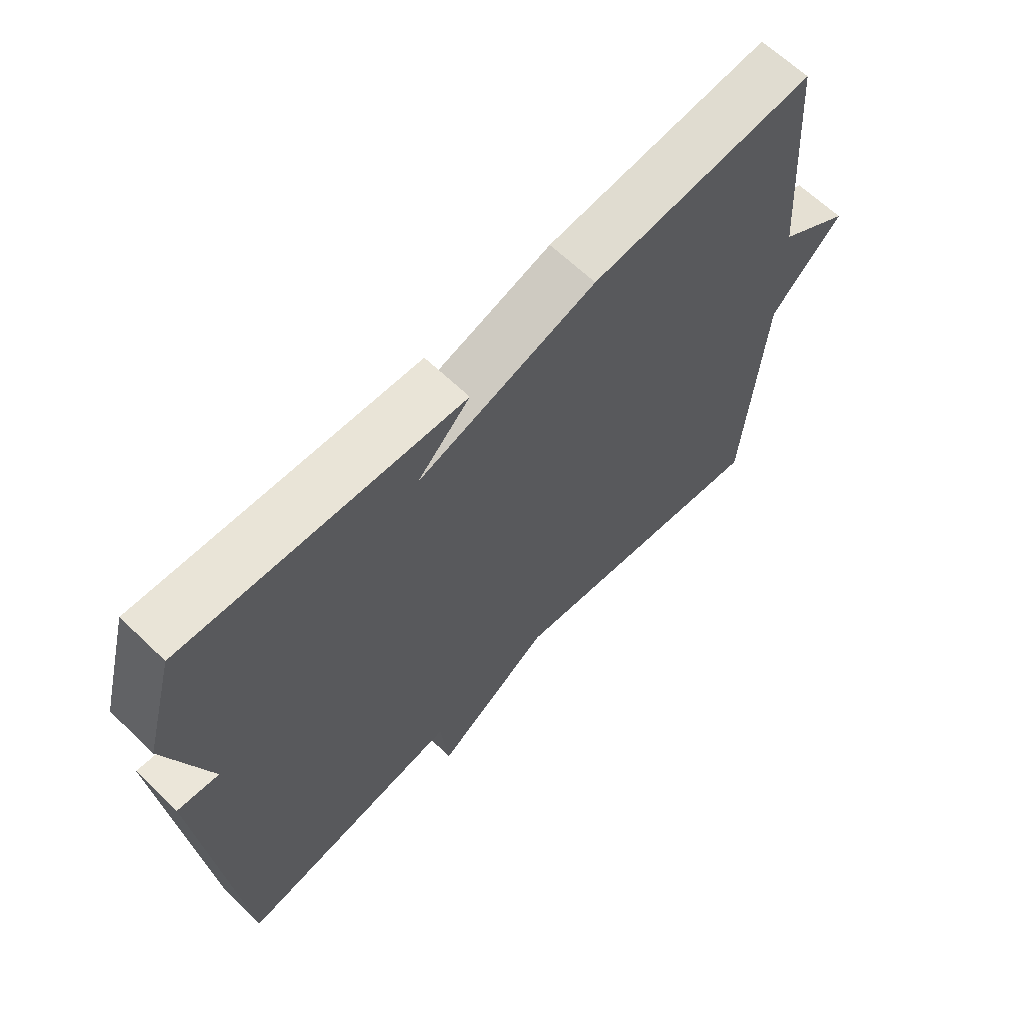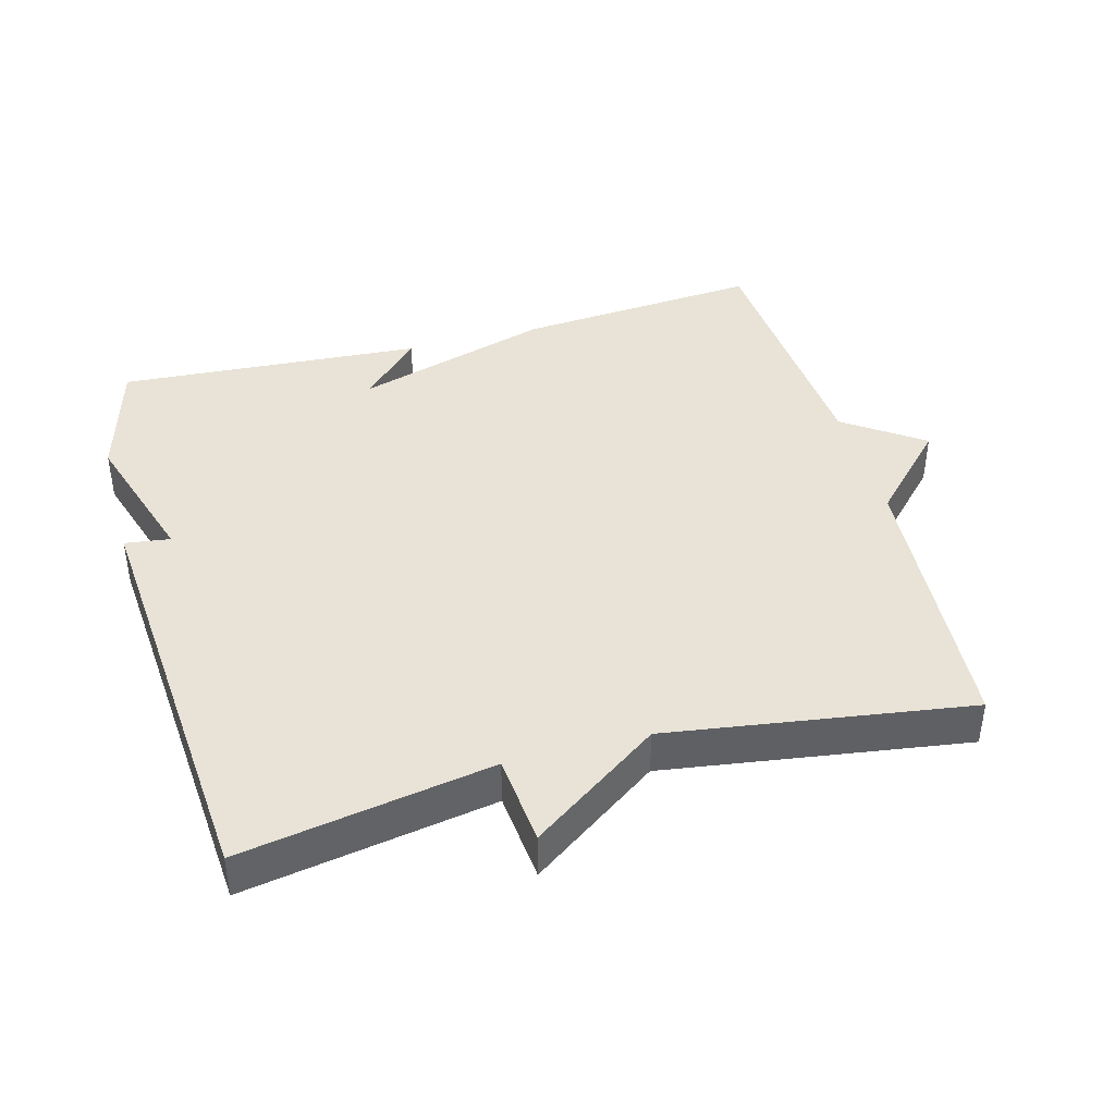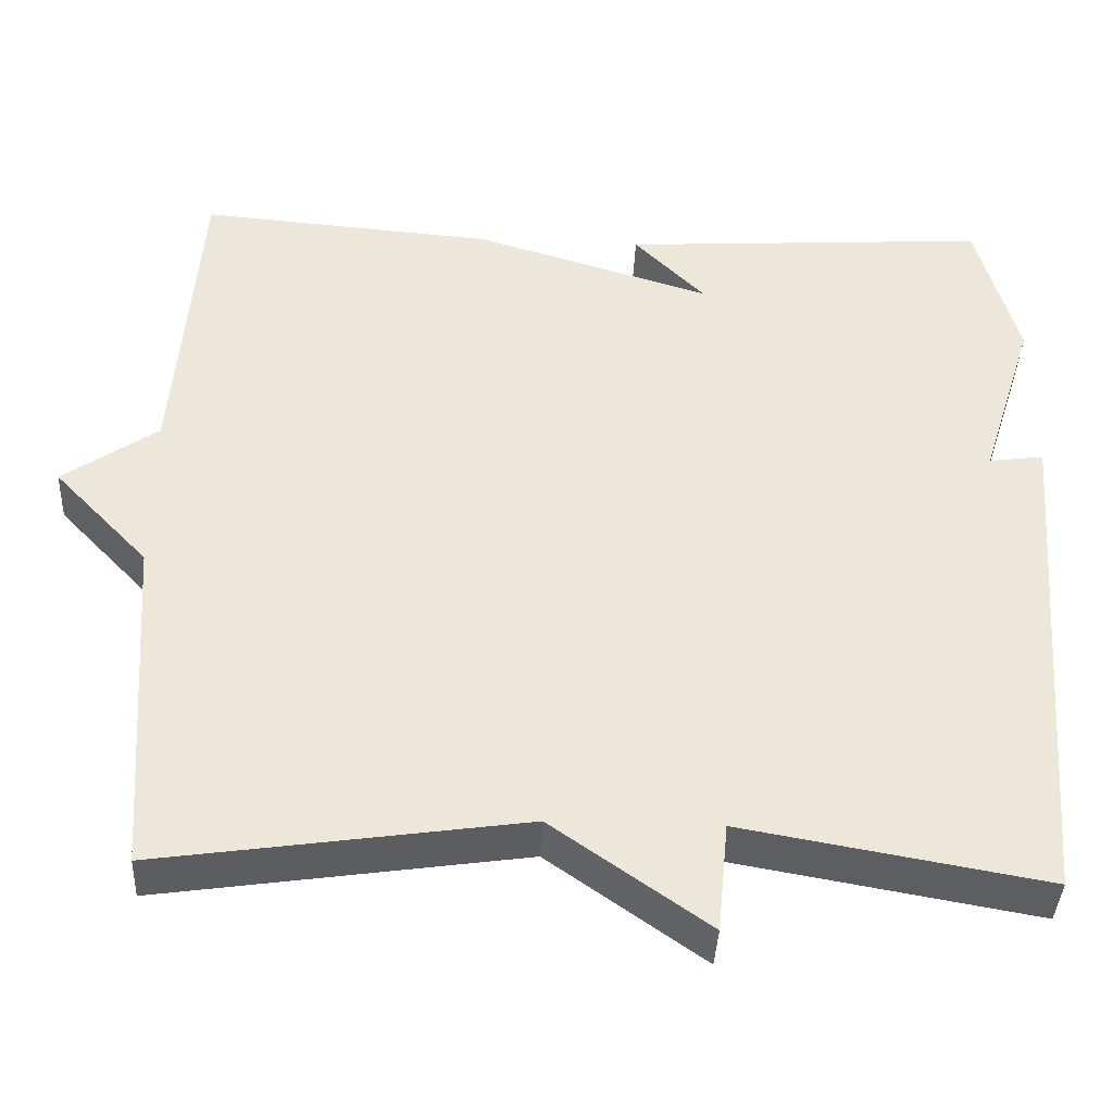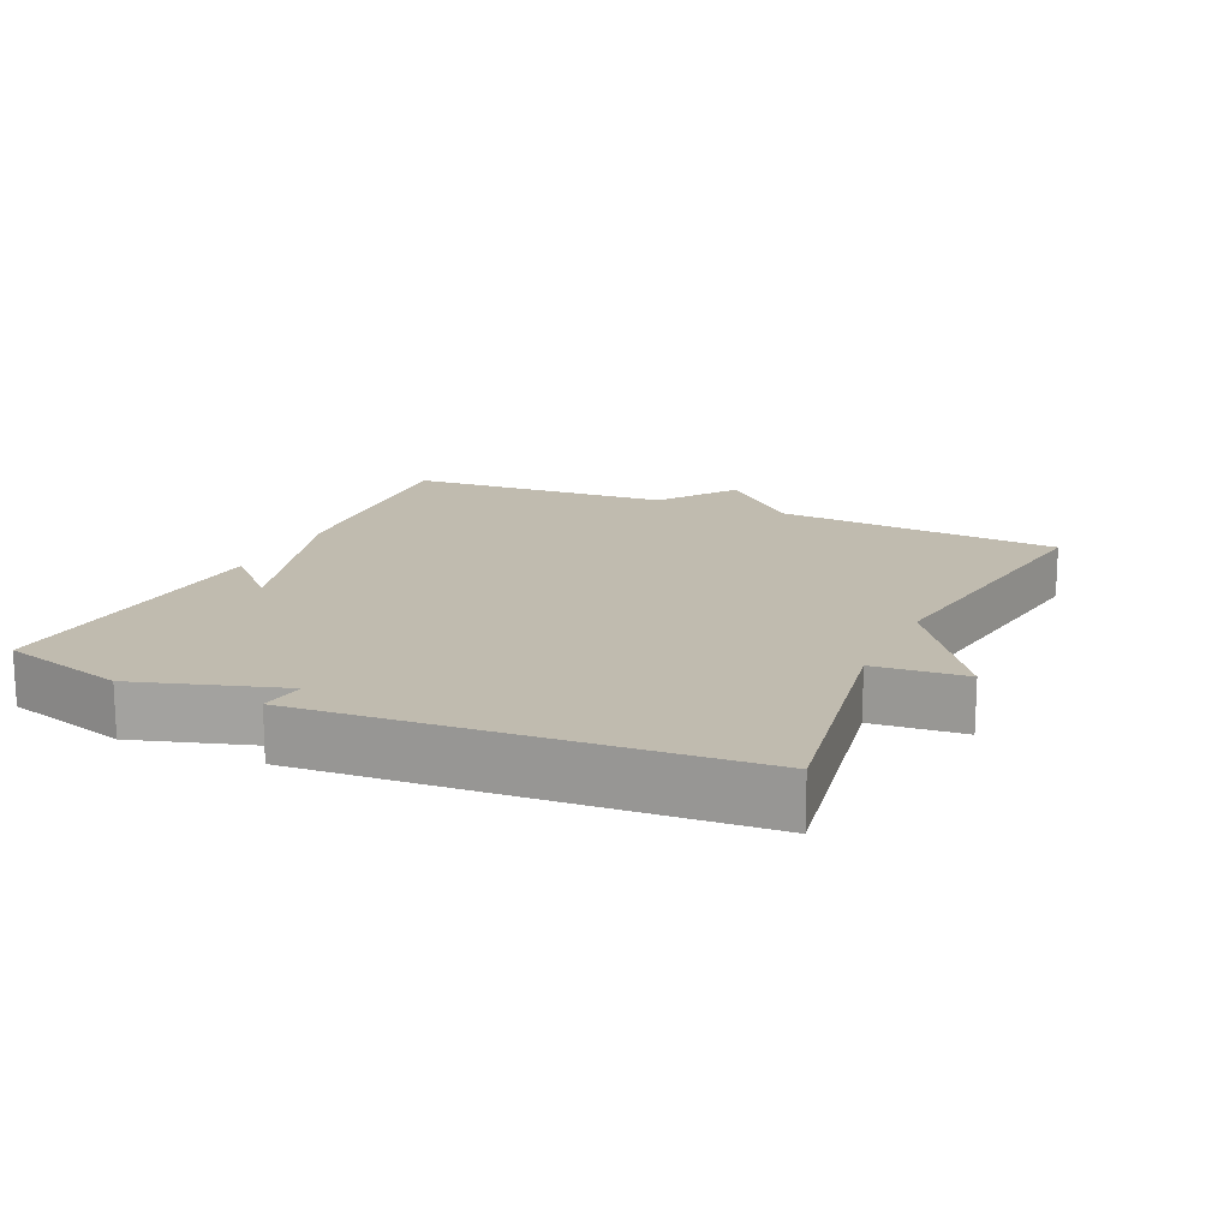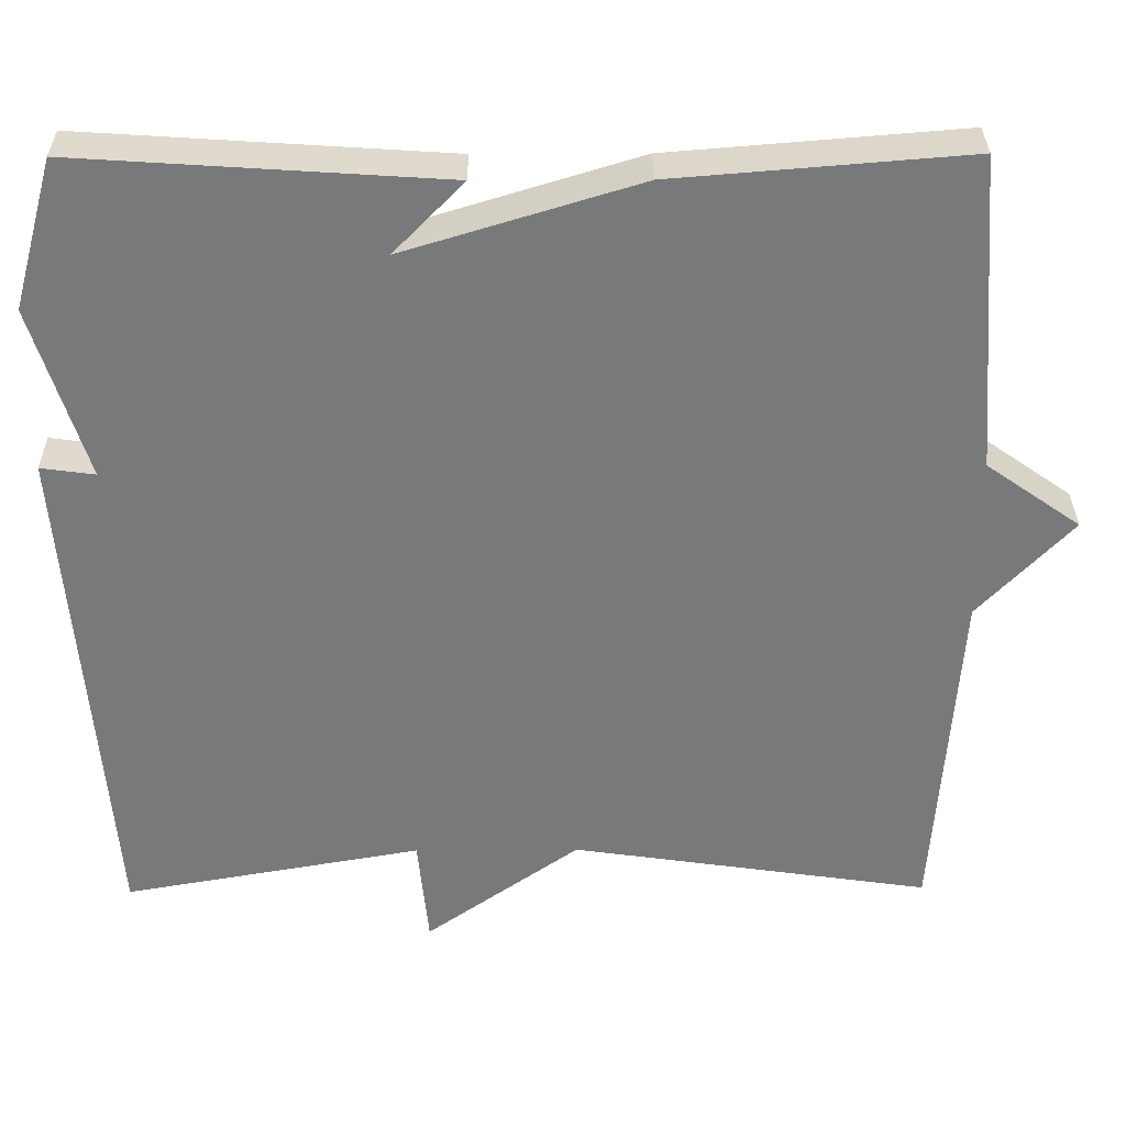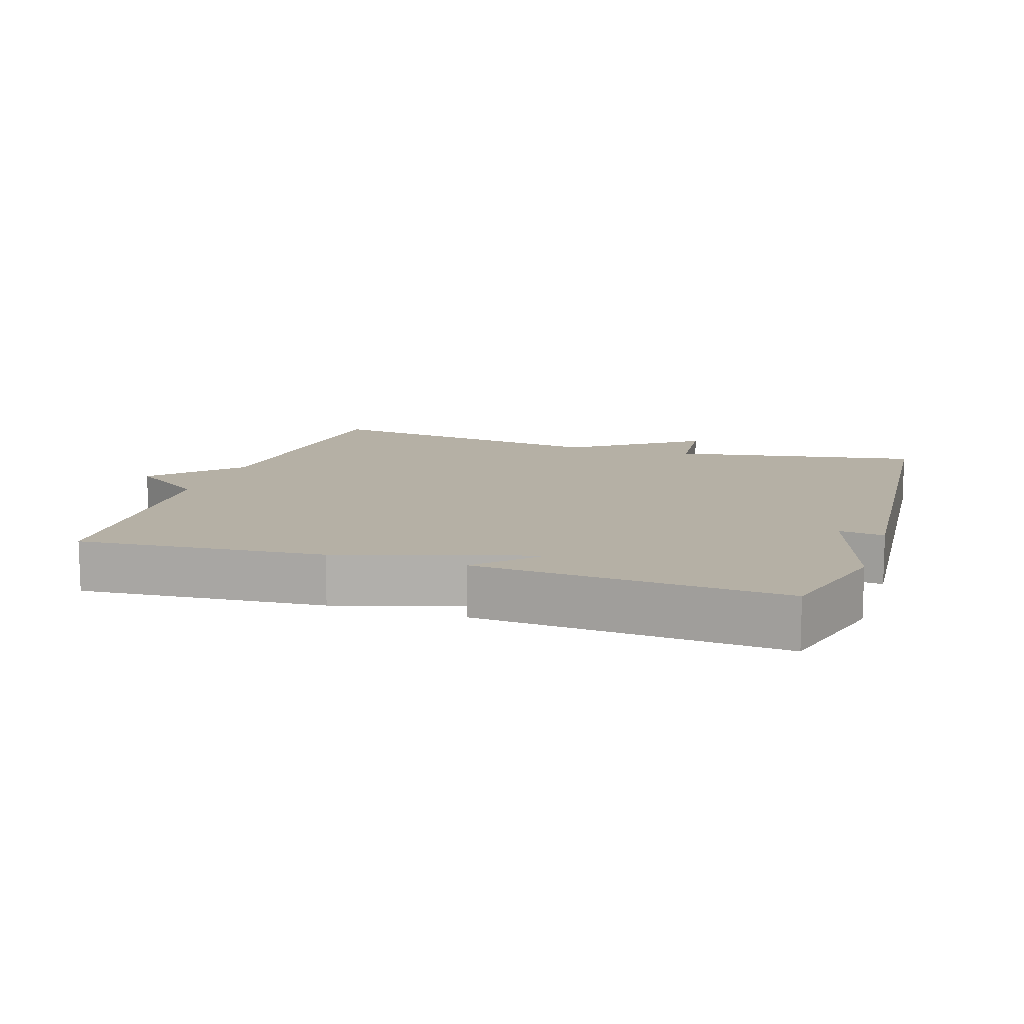
<metadata>
{"format":"obj","ext":"obj","renderer":"f3d","projection":"perspective","resolution":1024,"background":"white","views":[{"elev":64.9,"azim":133.9,"up":"+Z"},{"elev":41.4,"azim":164.8,"up":"+Y"},{"elev":-39.6,"azim":-2.7,"up":"+Z"},{"elev":16.0,"azim":114.7,"up":"+Y"},{"elev":32.3,"azim":179.5,"up":"+Z"},{"elev":11.7,"azim":18.0,"up":"+Y"}]}
</metadata>
<code>
v -0.5 0.07 -0.5
v -0.529 0.07 -0.083
v -0.643 0.07 0.037
v -0.529 0.07 0.117
v -0.5 0.07 0.5
v -0.144 0.07 0.471
v 0.141 0.07 0.384
v 0.056 0.07 0.471
v 0.5 0.07 0.5
v 0.55 0.07 0.319
v 0.484 0.07 0.11
v 0.55 0.07 0.119
v 0.5 0.07 -0.5
v 0.137 0.07 -0.436
v 0.124 0.07 -0.568
v -0.063 0.07 -0.436
v -0.5 0 -0.5
v -0.529 0 -0.083
v -0.643 0 0.037
v -0.529 0 0.117
v -0.5 0 0.5
v -0.144 0 0.471
v 0.141 0 0.384
v 0.056 0 0.471
v 0.5 0 0.5
v 0.55 0 0.319
v 0.484 0 0.11
v 0.55 0 0.119
v 0.5 0 -0.5
v 0.137 0 -0.436
v 0.124 0 -0.568
v -0.063 0 -0.436
f 14 15 16
f 11 12 13 14
f 11 14 16
f 9 10 11
f 8 9 11
f 7 8 11
f 16 1 2
f 11 16 2
f 7 11 2
f 6 7 2
f 5 6 2
f 4 5 2
f 2 3 4
f 32 31 30
f 30 29 28 27
f 32 30 27
f 27 26 25
f 27 25 24
f 27 24 23
f 18 17 32
f 18 32 27
f 18 27 23
f 18 23 22
f 18 22 21
f 18 21 20
f 20 19 18
f 1 17 18 2
f 2 18 19 3
f 3 19 20 4
f 4 20 21 5
f 5 21 22 6
f 6 22 23 7
f 7 23 24 8
f 8 24 25 9
f 9 25 26 10
f 10 26 27 11
f 11 27 28 12
f 12 28 29 13
f 13 29 30 14
f 14 30 31 15
f 15 31 32 16
f 16 32 17 1

</code>
